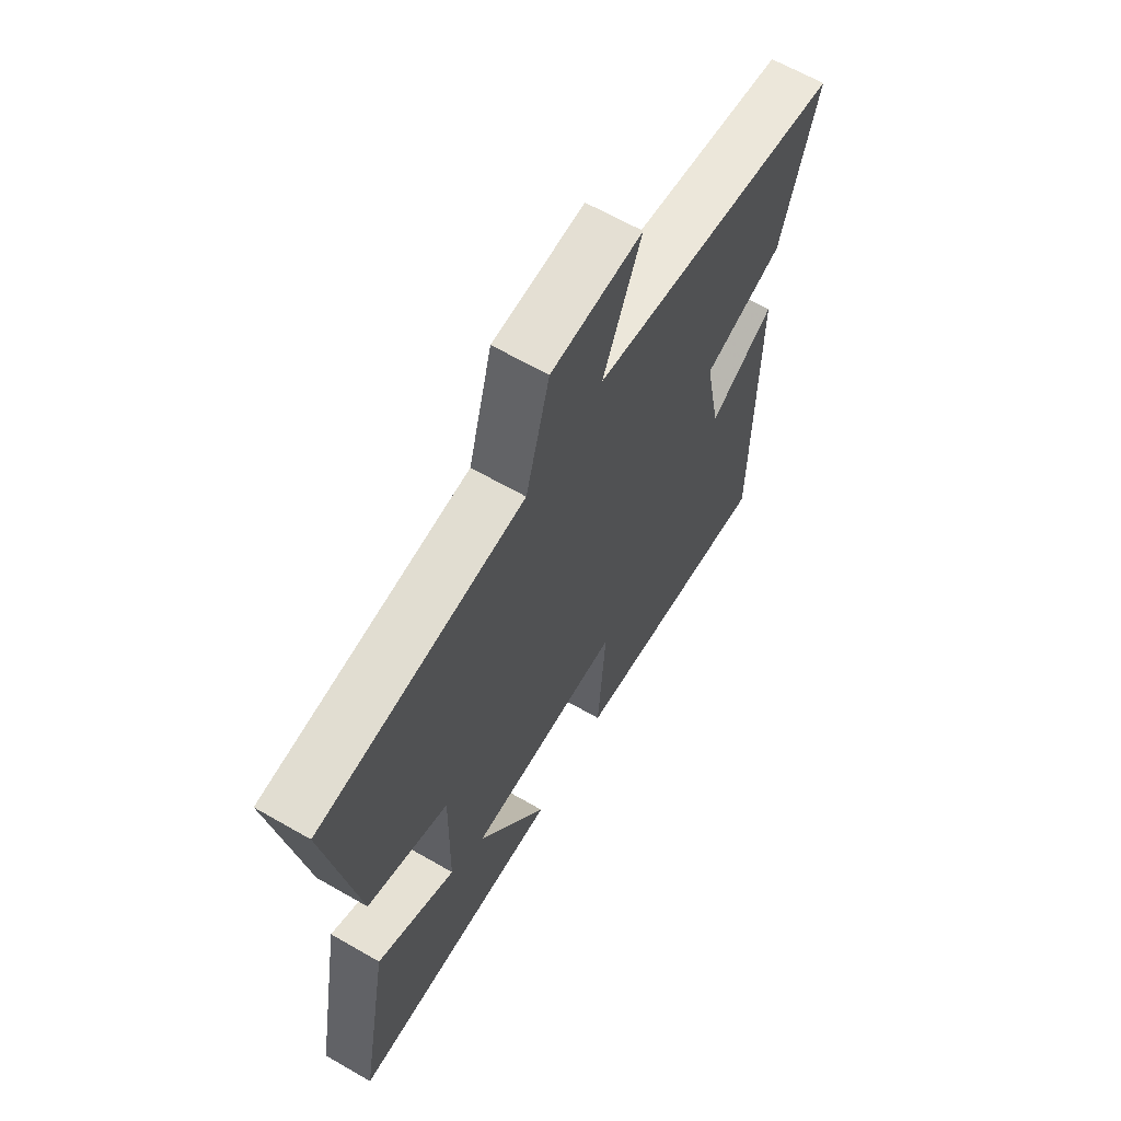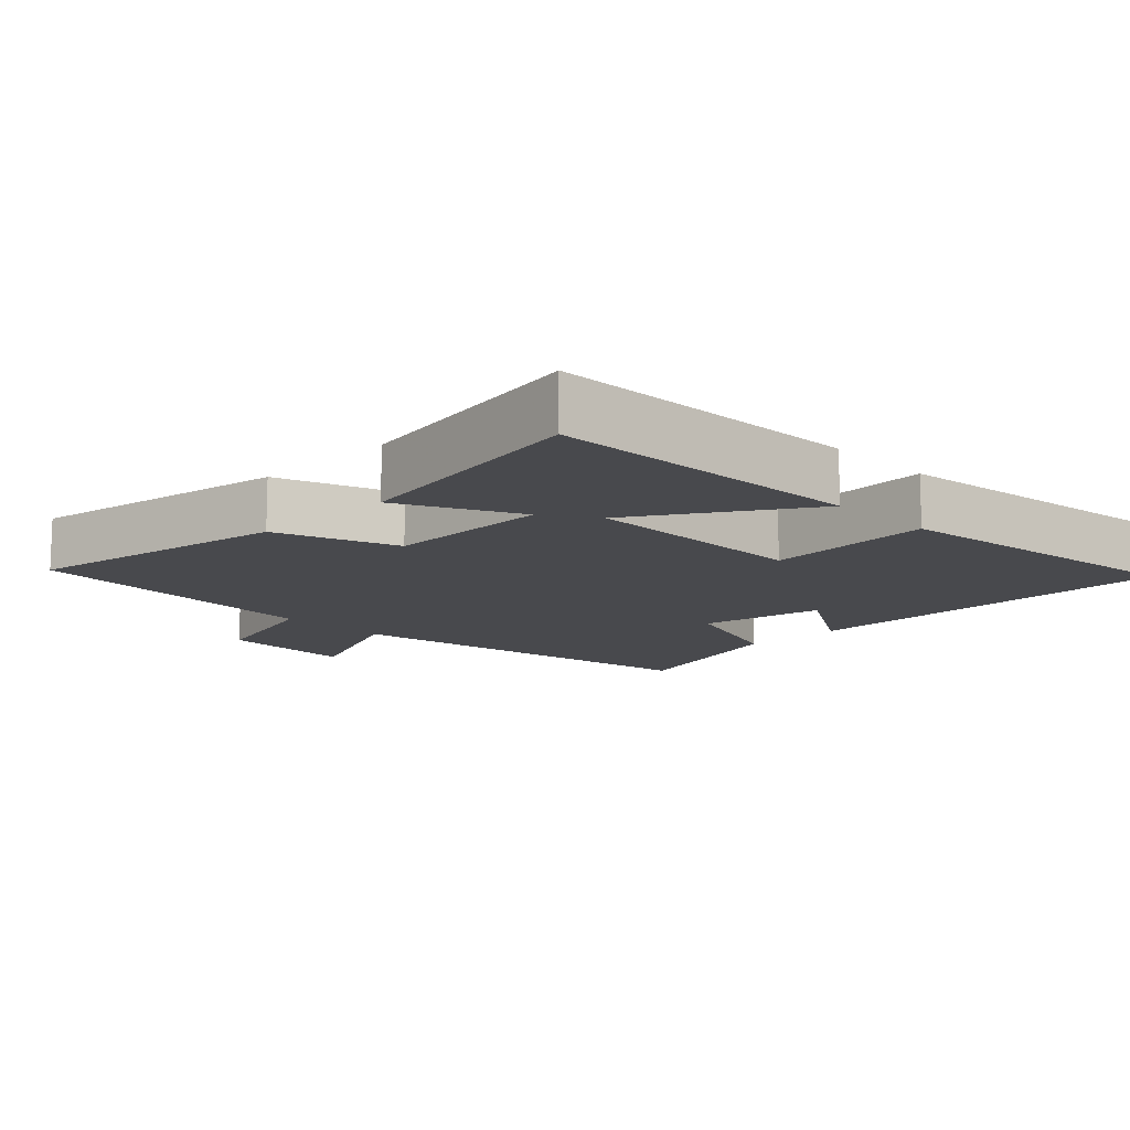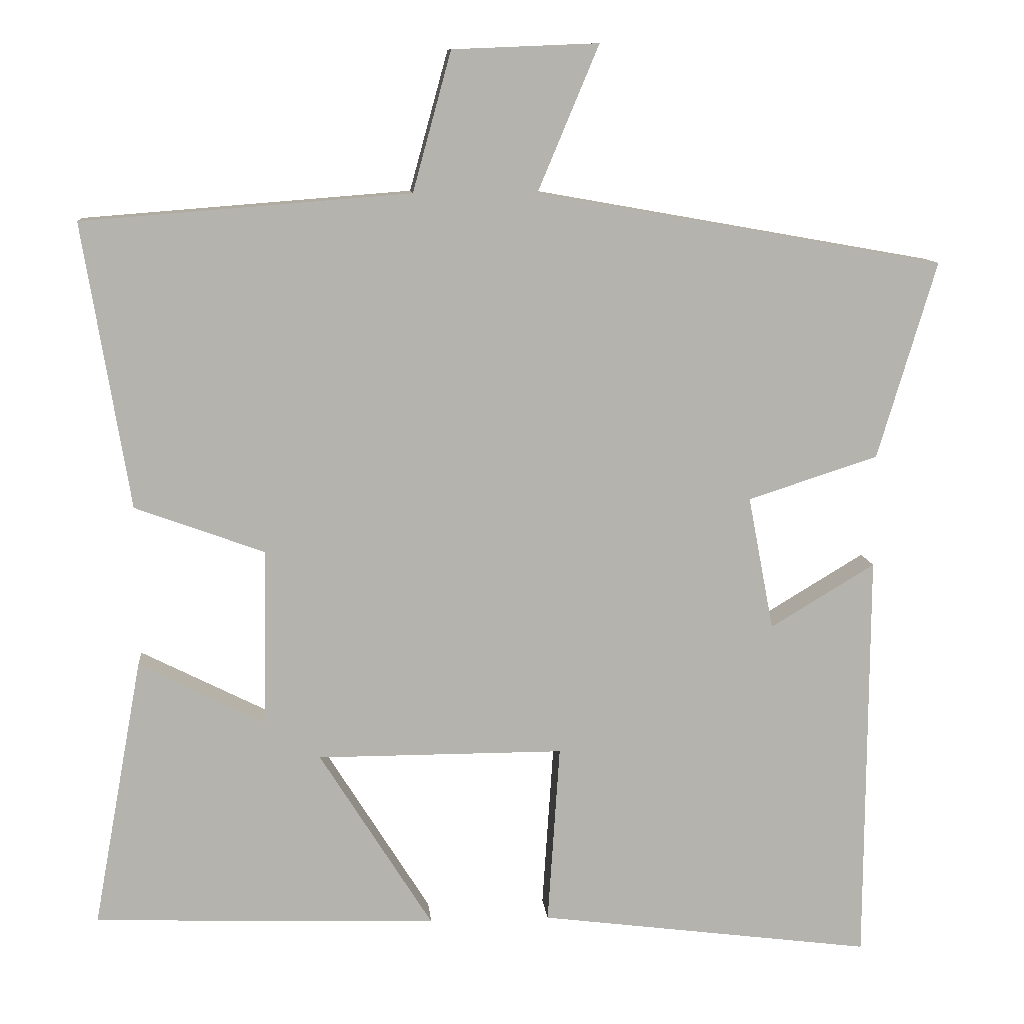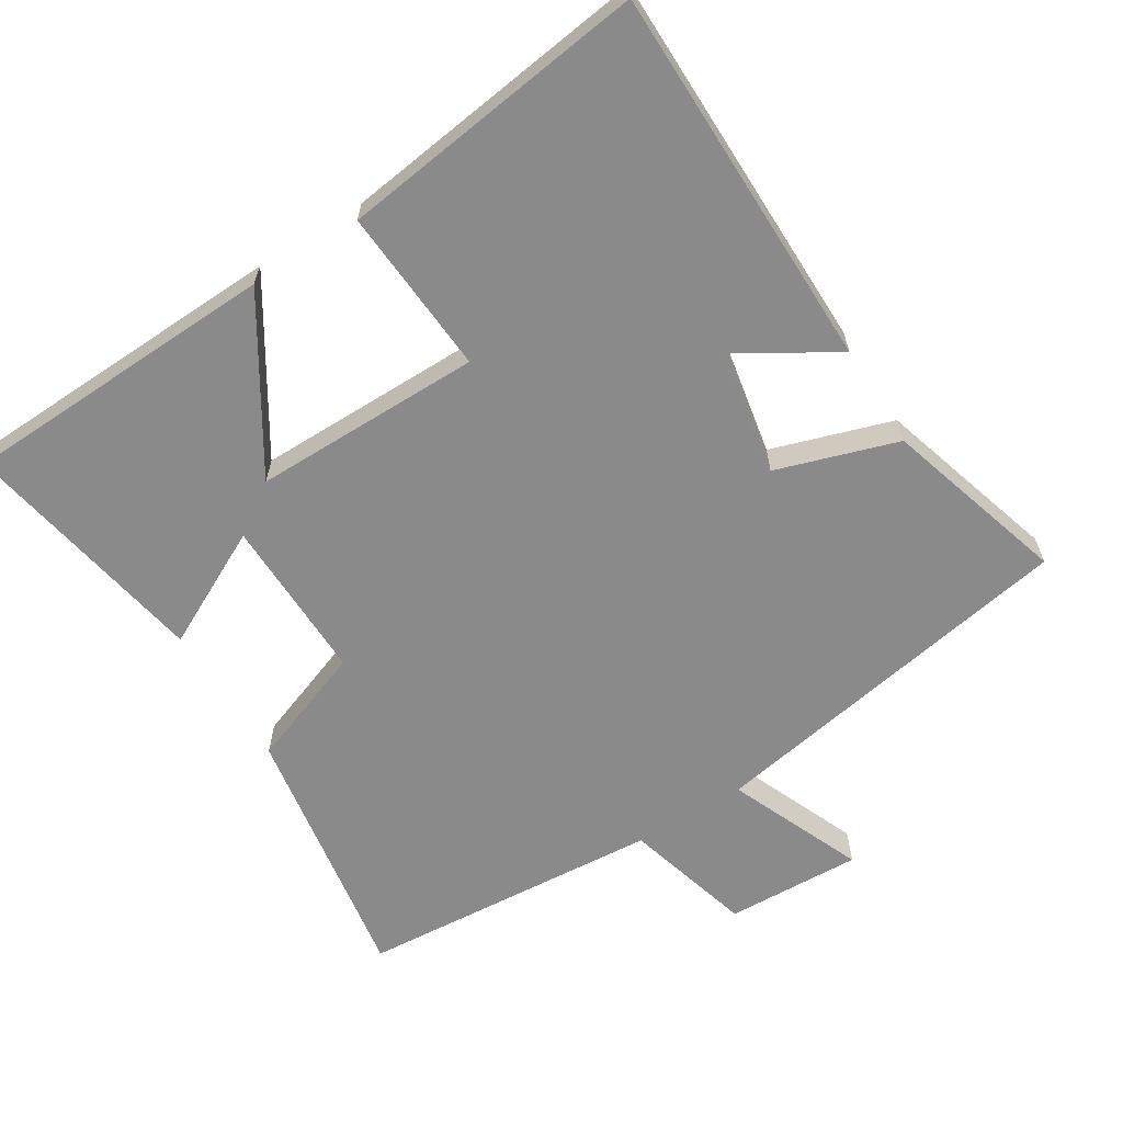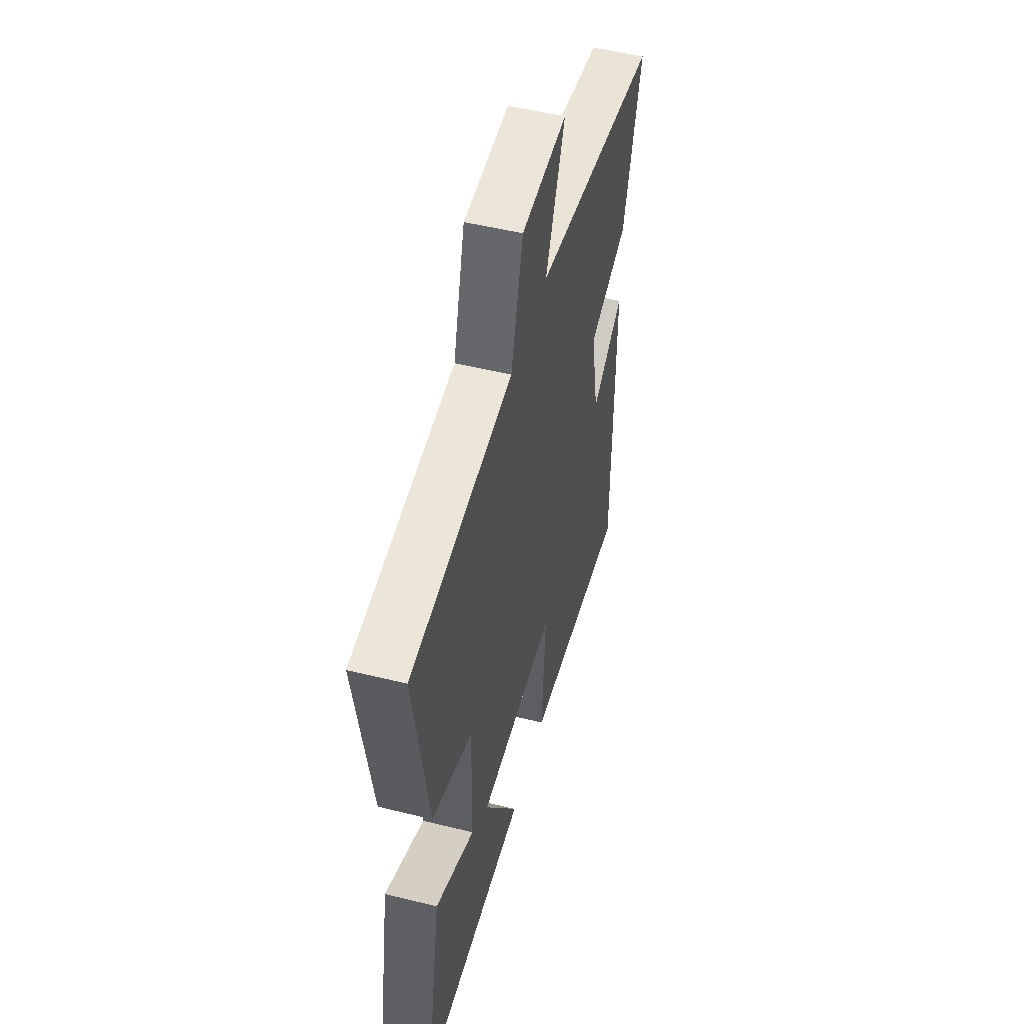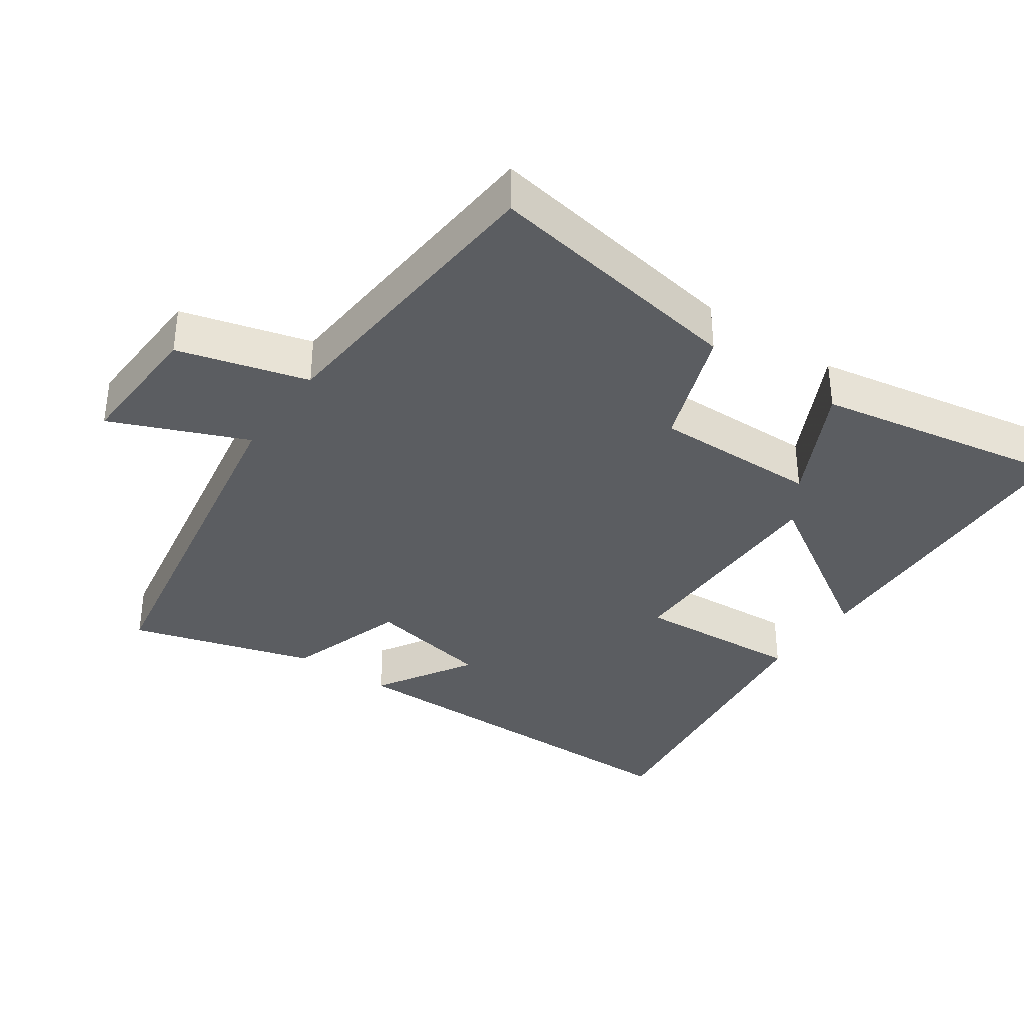
<metadata>
{"format":"obj","ext":"obj","renderer":"f3d","projection":"perspective","resolution":1024,"background":"white","views":[{"elev":64.2,"azim":120.1,"up":"+Z"},{"elev":-12.5,"azim":134.4,"up":"+Y"},{"elev":10.4,"azim":174.7,"up":"+Z"},{"elev":-63.4,"azim":-148.0,"up":"+Y"},{"elev":51.3,"azim":105.0,"up":"+Z"},{"elev":-36.1,"azim":55.1,"up":"+Y"}]}
</metadata>
<code>
v 0.565 0.07 -0.483
v 0.109 0.07 -0.5
v 0.259 0.07 -0.261
v -0.069 0.07 -0.261
v -0.053 0.07 -0.5
v -0.497 0.07 -0.558
v -0.5 0.07 -0.008
v -0.361 0.07 -0.092
v -0.327 0.07 0.086
v -0.5 0.07 0.142
v -0.578 0.07 0.404
v -0.037 0.07 0.5
v -0.118 0.07 0.693
v 0.076 0.07 0.685
v 0.127 0.07 0.5
v 0.562 0.07 0.466
v 0.5 0.07 0.088
v 0.328 0.07 0.025
v 0.332 0.07 -0.211
v 0.5 0.07 -0.126
v 0.565 0 -0.483
v 0.109 0 -0.5
v 0.259 0 -0.261
v -0.069 0 -0.261
v -0.053 0 -0.5
v -0.497 0 -0.558
v -0.5 0 -0.008
v -0.361 0 -0.092
v -0.327 0 0.086
v -0.5 0 0.142
v -0.578 0 0.404
v -0.037 0 0.5
v -0.118 0 0.693
v 0.076 0 0.685
v 0.127 0 0.5
v 0.562 0 0.466
v 0.5 0 0.088
v 0.328 0 0.025
v 0.332 0 -0.211
v 0.5 0 -0.126
f 19 20 1 2
f 15 16 17 18
f 15 18 19
f 12 13 14 15
f 9 10 11 12
f 8 9 12 15
f 5 6 7 8
f 4 5 8
f 3 4 8 15
f 19 2 3
f 3 15 19
f 22 21 40 39
f 38 37 36 35
f 39 38 35
f 35 34 33 32
f 32 31 30 29
f 35 32 29 28
f 28 27 26 25
f 28 25 24
f 35 28 24 23
f 23 22 39
f 39 35 23
f 1 21 22 2
f 2 22 23 3
f 3 23 24 4
f 4 24 25 5
f 5 25 26 6
f 6 26 27 7
f 7 27 28 8
f 8 28 29 9
f 9 29 30 10
f 10 30 31 11
f 11 31 32 12
f 12 32 33 13
f 13 33 34 14
f 14 34 35 15
f 15 35 36 16
f 16 36 37 17
f 17 37 38 18
f 18 38 39 19
f 19 39 40 20
f 20 40 21 1

</code>
